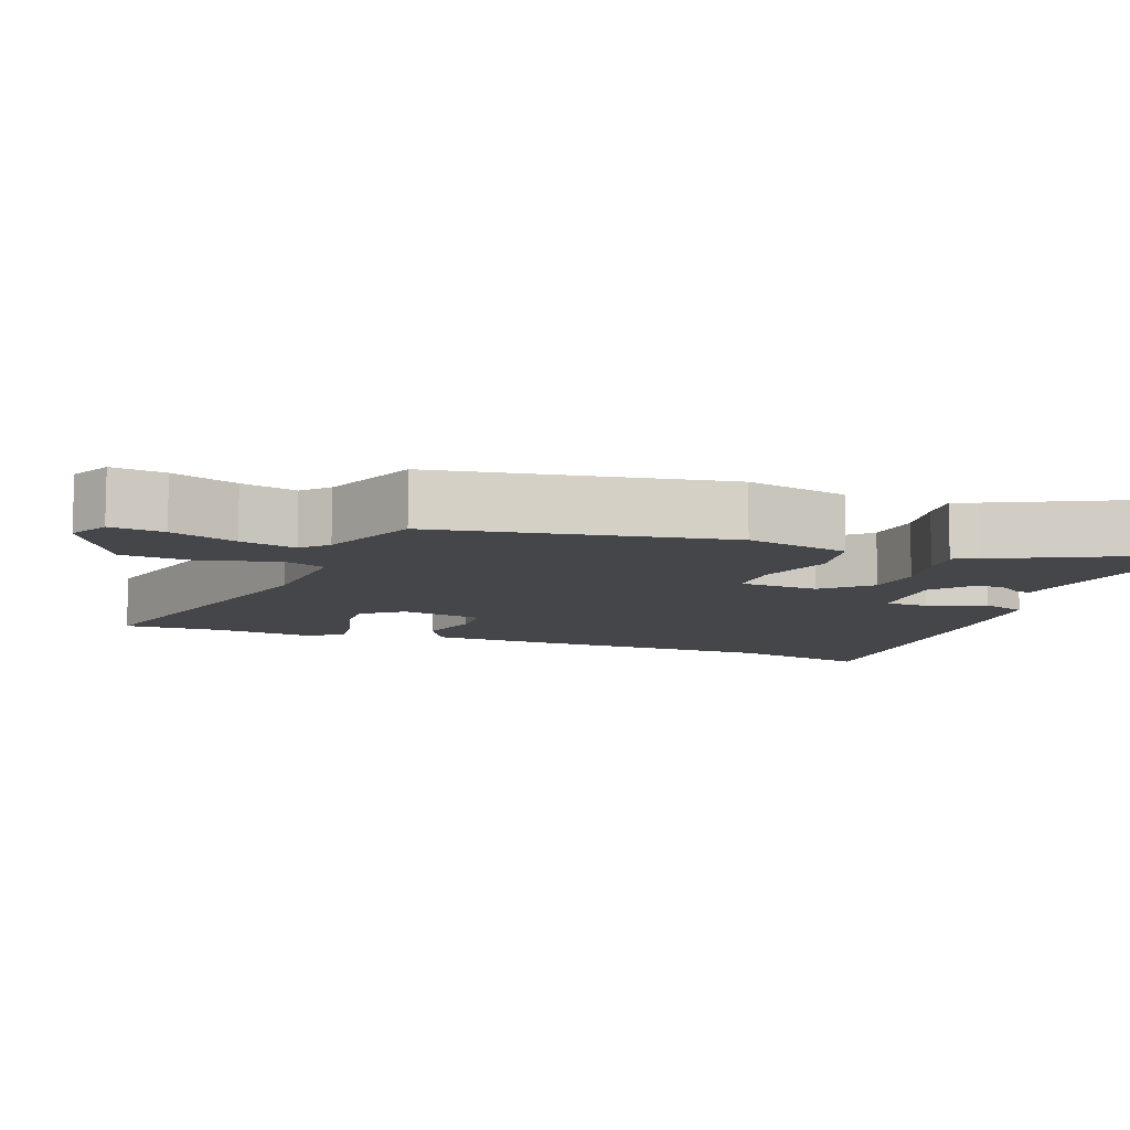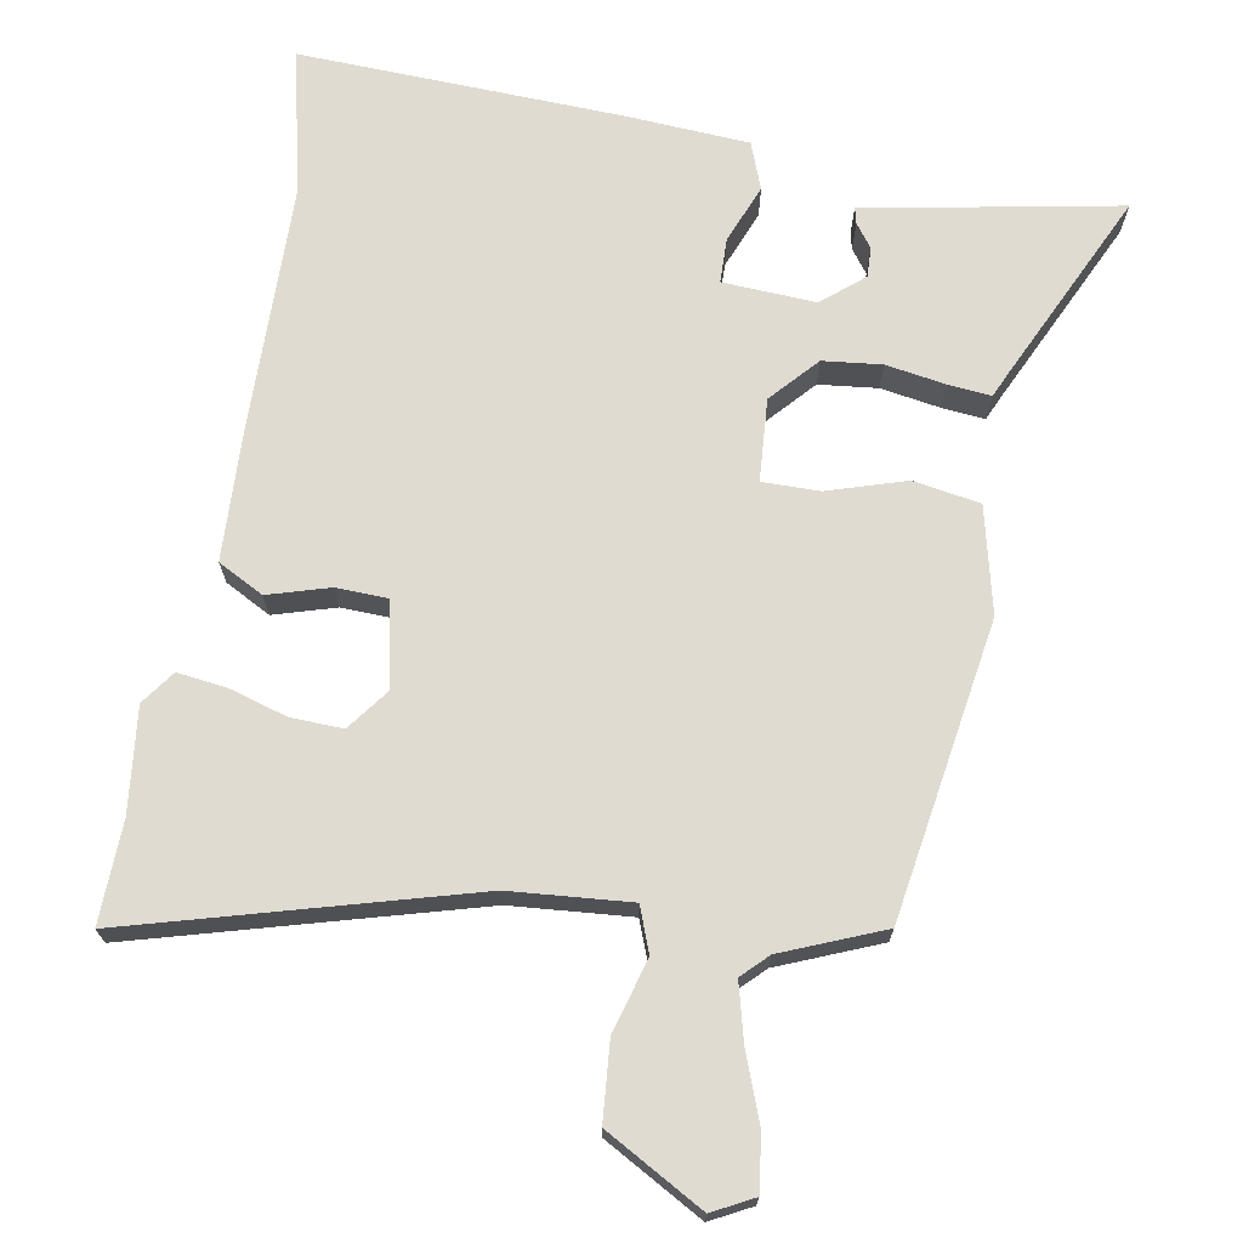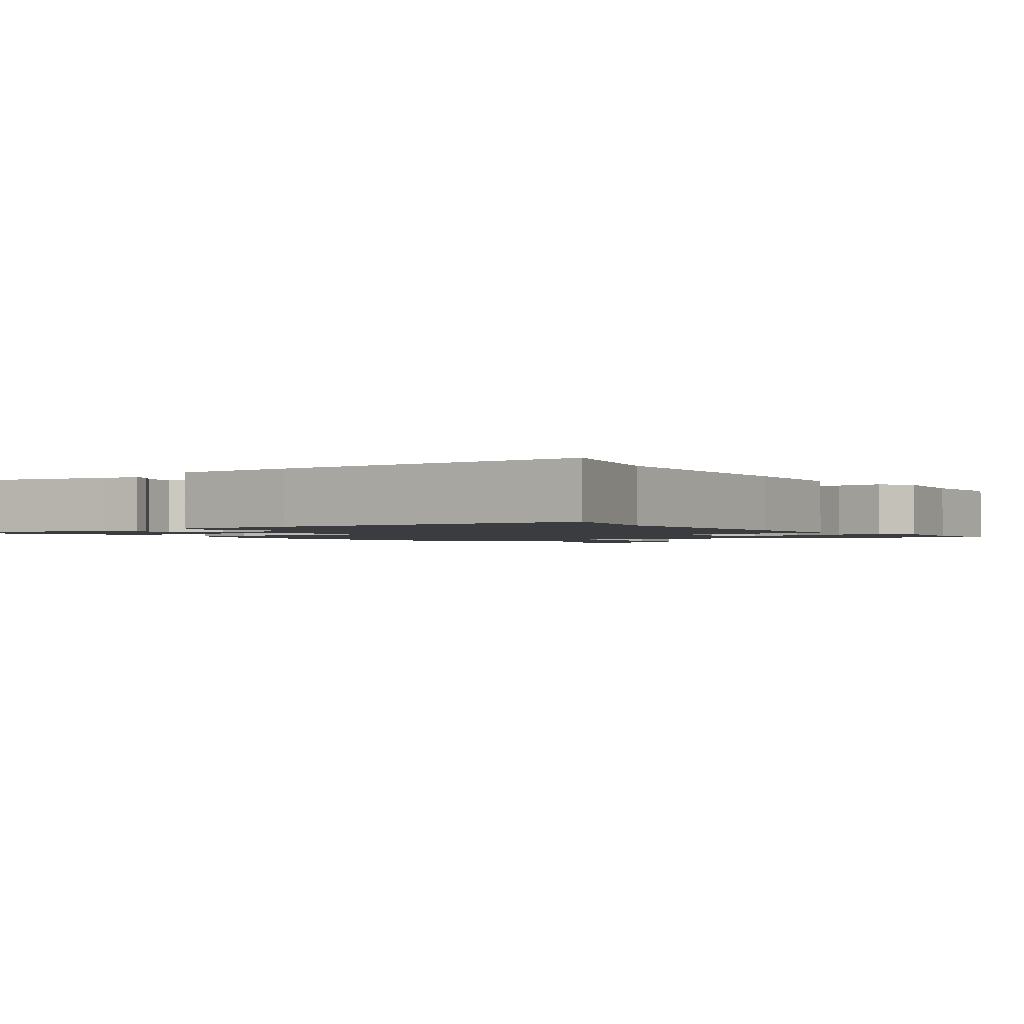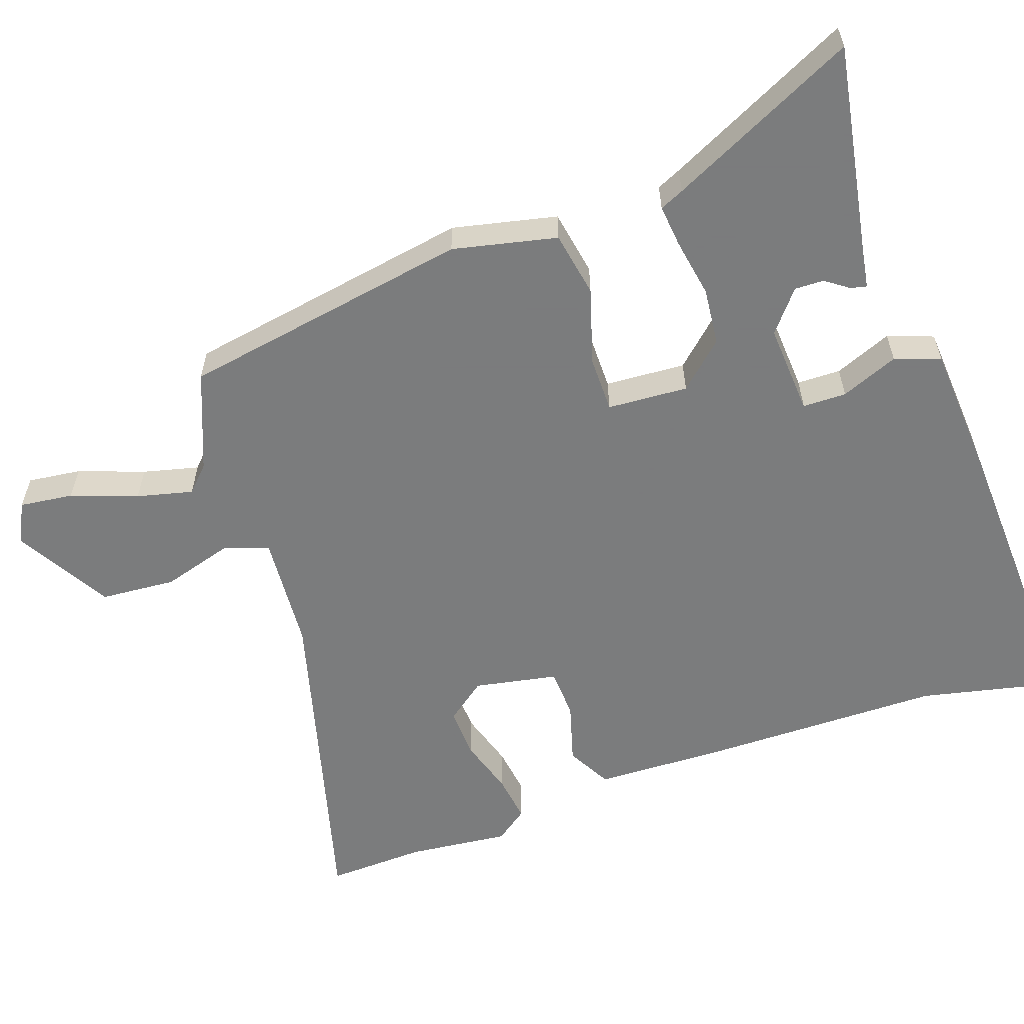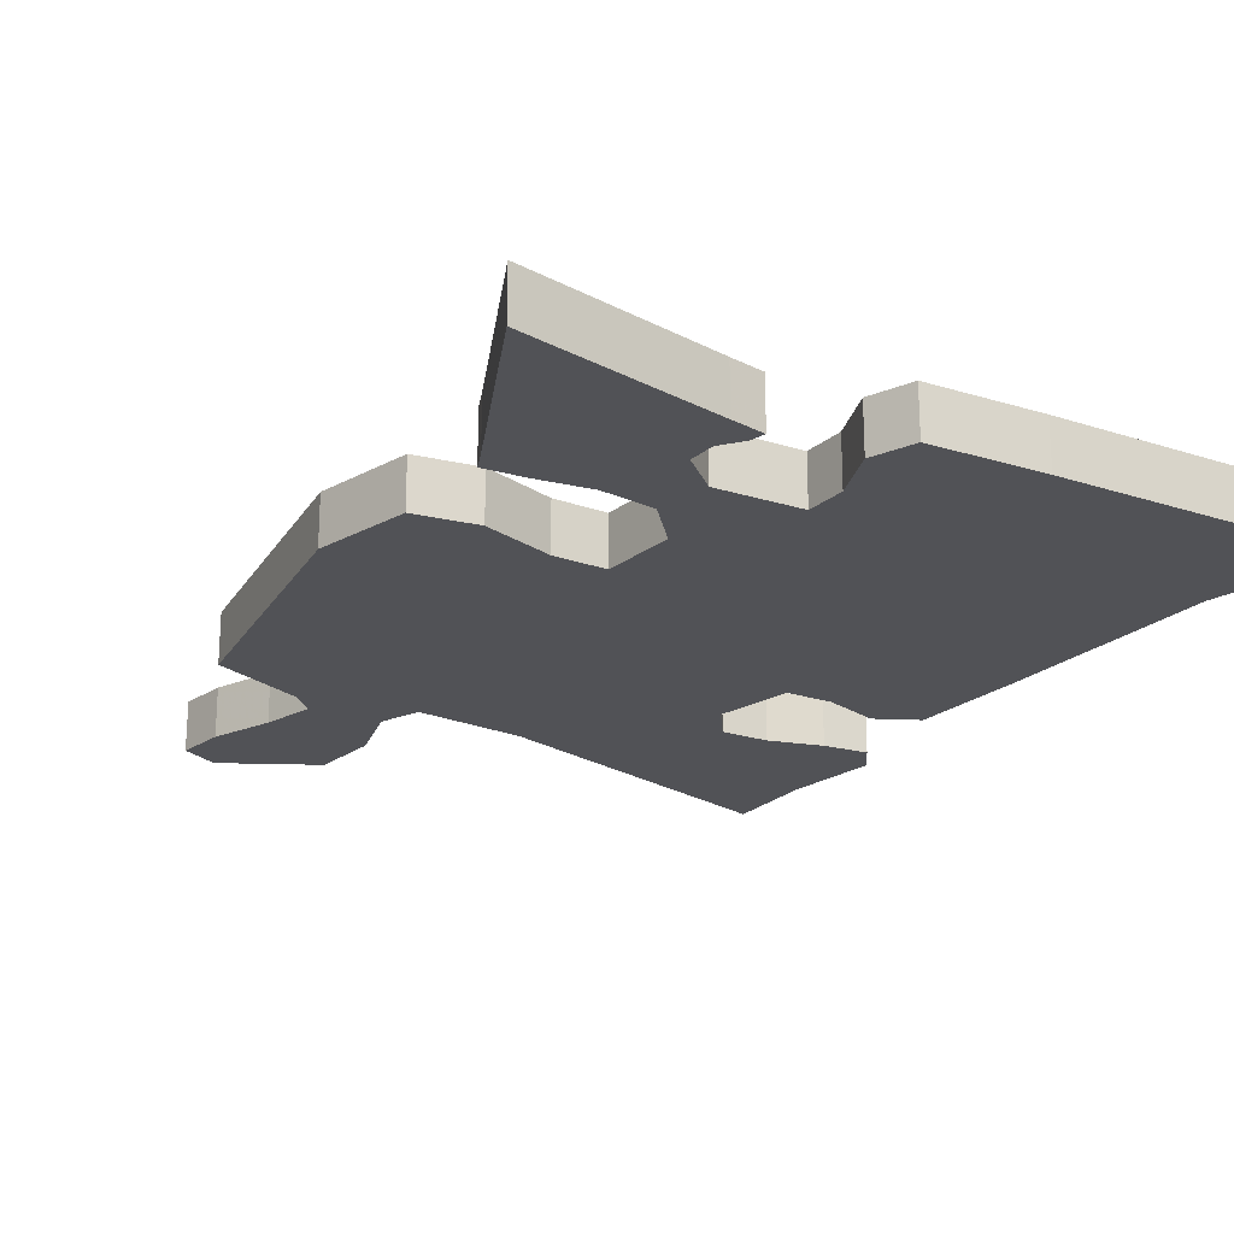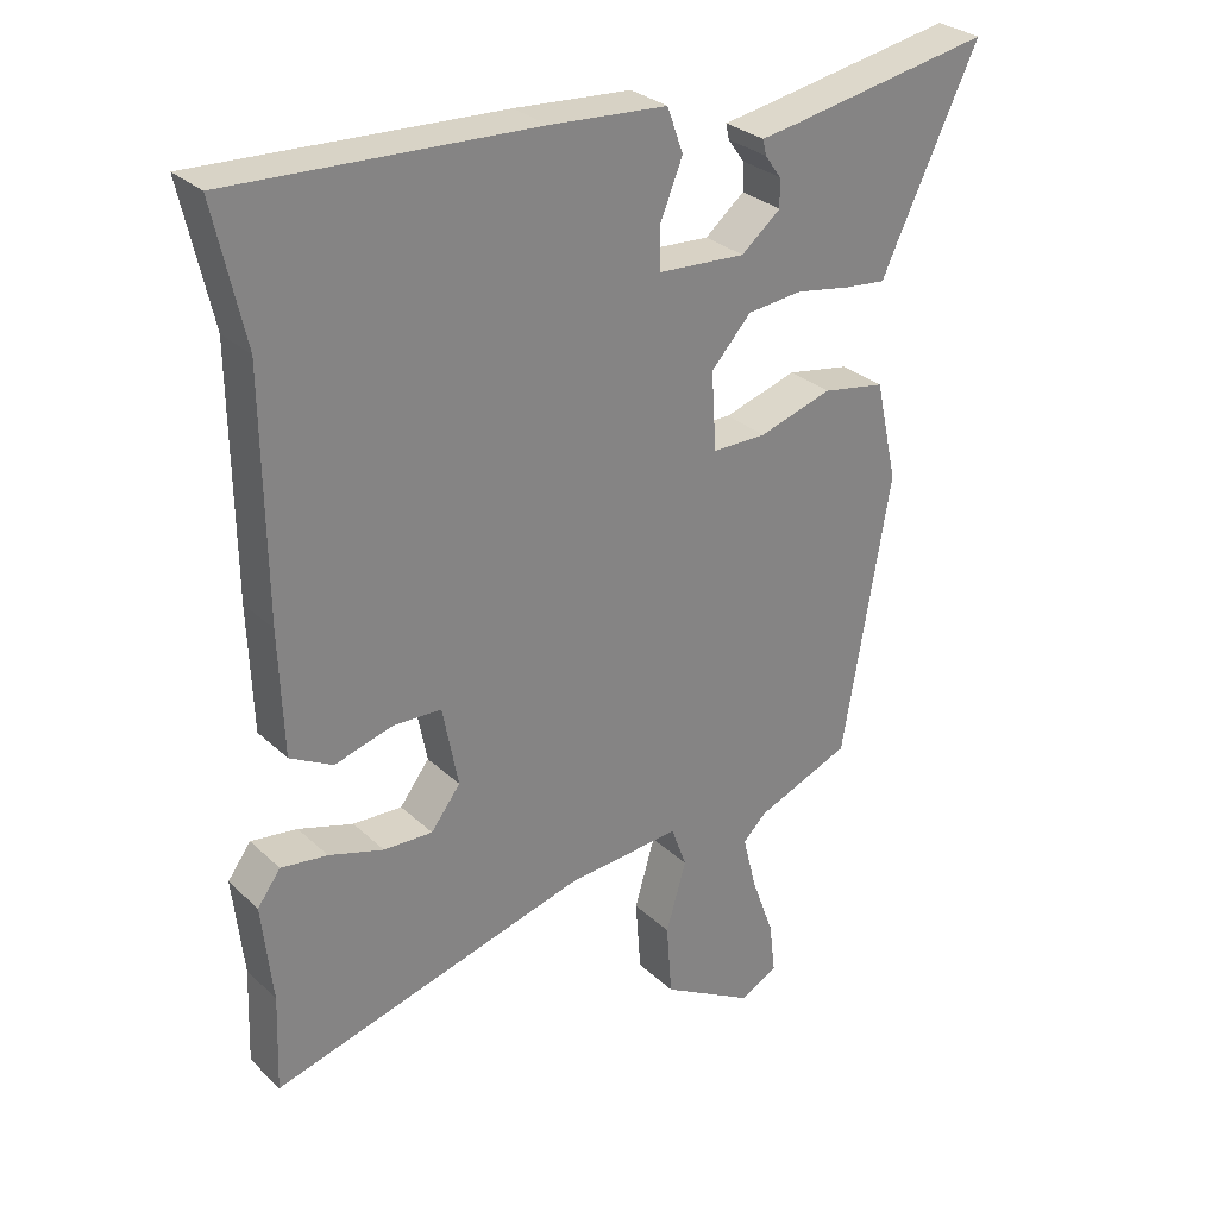
<metadata>
{"format":"obj","ext":"obj","renderer":"f3d","projection":"perspective","resolution":1024,"background":"white","views":[{"elev":-9.4,"azim":-110.3,"up":"+Y"},{"elev":70.1,"azim":-170.5,"up":"+Y"},{"elev":-1.6,"azim":33.2,"up":"+Y"},{"elev":-58.6,"azim":-70.7,"up":"+Y"},{"elev":-21.3,"azim":-33.1,"up":"+Y"},{"elev":29.4,"azim":143.3,"up":"+Z"}]}
</metadata>
<code>
v -0.405 0.07 -0.466
v -0.473 0.07 -0.067
v -0.441 0.07 0.076
v -0.351 0.07 0.092
v -0.246 0.07 0.06
v -0.169 0.07 0.06
v -0.162 0.07 0.171
v -0.219 0.07 0.233
v -0.298 0.07 0.241
v -0.378 0.07 0.227
v -0.436 0.07 0.221
v -0.451 0.07 0.254
v -0.575 0.07 0.512
v -0.282 0.07 0.46
v -0.232 0.07 0.452
v -0.237 0.07 0.43
v -0.26 0.07 0.398
v -0.261 0.07 0.358
v -0.205 0.07 0.312
v -0.08 0.07 0.32
v -0.079 0.07 0.38
v -0.111 0.07 0.459
v -0.088 0.07 0.522
v 0.079 0.07 0.534
v 0.512 0.07 0.554
v 0.469 0.07 0.36
v 0.466 0.07 0.023
v 0.46 0.07 -0.152
v 0.399 0.07 -0.185
v 0.316 0.07 -0.161
v 0.247 0.07 -0.164
v 0.225 0.07 -0.279
v 0.267 0.07 -0.334
v 0.337 0.07 -0.331
v 0.415 0.07 -0.307
v 0.481 0.07 -0.298
v 0.514 0.07 -0.343
v 0.499 0.07 -0.483
v 0.504 0.07 -0.619
v 0.051 0.07 -0.497
v -0.11 0.07 -0.485
v -0.132 0.07 -0.545
v -0.103 0.07 -0.644
v -0.111 0.07 -0.748
v -0.242 0.07 -0.823
v -0.297 0.07 -0.795
v -0.288 0.07 -0.721
v -0.255 0.07 -0.63
v -0.236 0.07 -0.553
v -0.27 0.07 -0.52
v -0.405 0 -0.466
v -0.473 0 -0.067
v -0.441 0 0.076
v -0.351 0 0.092
v -0.246 0 0.06
v -0.169 0 0.06
v -0.162 0 0.171
v -0.219 0 0.233
v -0.298 0 0.241
v -0.378 0 0.227
v -0.436 0 0.221
v -0.451 0 0.254
v -0.575 0 0.512
v -0.282 0 0.46
v -0.232 0 0.452
v -0.237 0 0.43
v -0.26 0 0.398
v -0.261 0 0.358
v -0.205 0 0.312
v -0.08 0 0.32
v -0.079 0 0.38
v -0.111 0 0.459
v -0.088 0 0.522
v 0.079 0 0.534
v 0.512 0 0.554
v 0.469 0 0.36
v 0.466 0 0.023
v 0.46 0 -0.152
v 0.399 0 -0.185
v 0.316 0 -0.161
v 0.247 0 -0.164
v 0.225 0 -0.279
v 0.267 0 -0.334
v 0.337 0 -0.331
v 0.415 0 -0.307
v 0.481 0 -0.298
v 0.514 0 -0.343
v 0.499 0 -0.483
v 0.504 0 -0.619
v 0.051 0 -0.497
v -0.11 0 -0.485
v -0.132 0 -0.545
v -0.103 0 -0.644
v -0.111 0 -0.748
v -0.242 0 -0.823
v -0.297 0 -0.795
v -0.288 0 -0.721
v -0.255 0 -0.63
v -0.236 0 -0.553
v -0.27 0 -0.52
f 46 47 48
f 45 46 48
f 44 45 48
f 43 44 48
f 42 43 48
f 41 42 48 49
f 38 39 40
f 38 40 41
f 37 38 41
f 36 37 41
f 35 36 41
f 34 35 41
f 33 34 41
f 32 33 41
f 41 49 50
f 32 41 50
f 31 32 50
f 28 29 30
f 27 28 30
f 26 27 30
f 26 30 31
f 25 26 31
f 24 25 31
f 23 24 31
f 22 23 31
f 21 22 31
f 14 15 16 17
f 14 17 18
f 13 14 18
f 12 13 18
f 12 18 19
f 11 12 19
f 10 11 19
f 9 10 19
f 3 4 5
f 2 3 5
f 1 2 5
f 50 1 5
f 31 50 5
f 20 21 31
f 8 9 19 20
f 7 8 20 31
f 6 7 31
f 5 6 31
f 98 97 96
f 98 96 95
f 98 95 94
f 98 94 93
f 98 93 92
f 99 98 92 91
f 90 89 88
f 91 90 88
f 91 88 87
f 91 87 86
f 91 86 85
f 91 85 84
f 91 84 83
f 91 83 82
f 100 99 91
f 100 91 82
f 100 82 81
f 80 79 78
f 80 78 77
f 80 77 76
f 81 80 76
f 81 76 75
f 81 75 74
f 81 74 73
f 81 73 72
f 81 72 71
f 67 66 65 64
f 68 67 64
f 68 64 63
f 68 63 62
f 69 68 62
f 69 62 61
f 69 61 60
f 69 60 59
f 55 54 53
f 55 53 52
f 55 52 51
f 55 51 100
f 55 100 81
f 81 71 70
f 70 69 59 58
f 81 70 58 57
f 81 57 56
f 81 56 55
f 1 51 52 2
f 2 52 53 3
f 3 53 54 4
f 4 54 55 5
f 5 55 56 6
f 6 56 57 7
f 7 57 58 8
f 8 58 59 9
f 9 59 60 10
f 10 60 61 11
f 11 61 62 12
f 12 62 63 13
f 13 63 64 14
f 14 64 65 15
f 15 65 66 16
f 16 66 67 17
f 17 67 68 18
f 18 68 69 19
f 19 69 70 20
f 20 70 71 21
f 21 71 72 22
f 22 72 73 23
f 23 73 74 24
f 24 74 75 25
f 25 75 76 26
f 26 76 77 27
f 27 77 78 28
f 28 78 79 29
f 29 79 80 30
f 30 80 81 31
f 31 81 82 32
f 32 82 83 33
f 33 83 84 34
f 34 84 85 35
f 35 85 86 36
f 36 86 87 37
f 37 87 88 38
f 38 88 89 39
f 39 89 90 40
f 40 90 91 41
f 41 91 92 42
f 42 92 93 43
f 43 93 94 44
f 44 94 95 45
f 45 95 96 46
f 46 96 97 47
f 47 97 98 48
f 48 98 99 49
f 49 99 100 50
f 50 100 51 1

</code>
